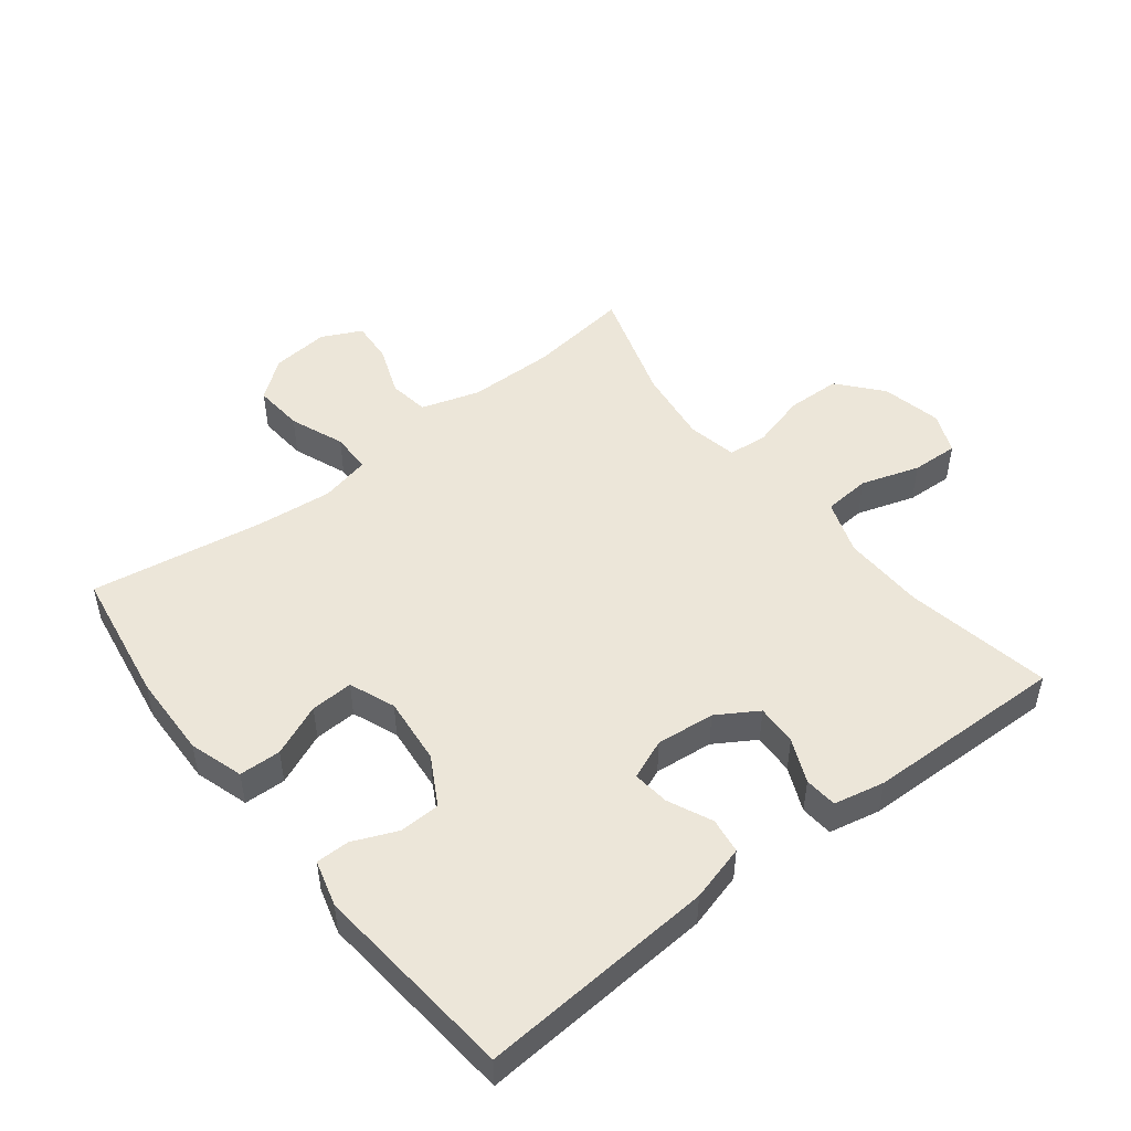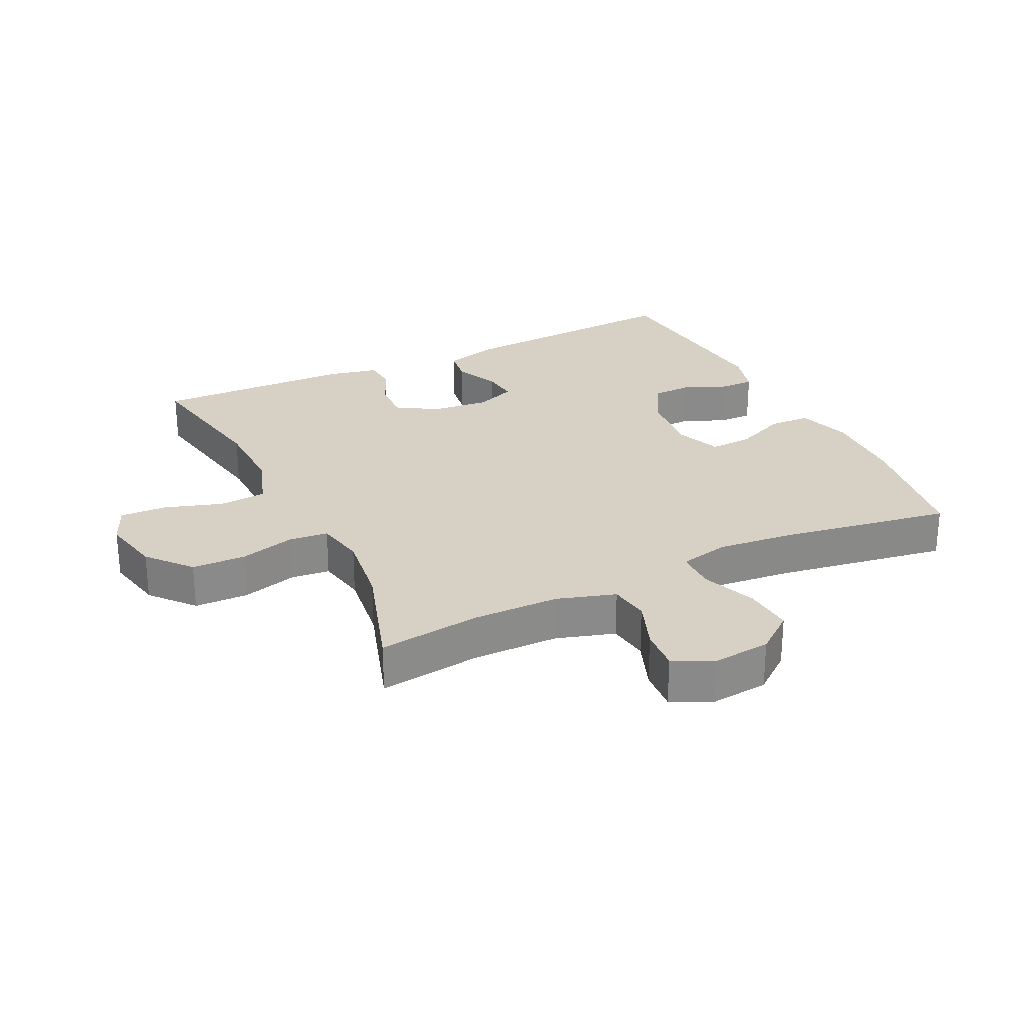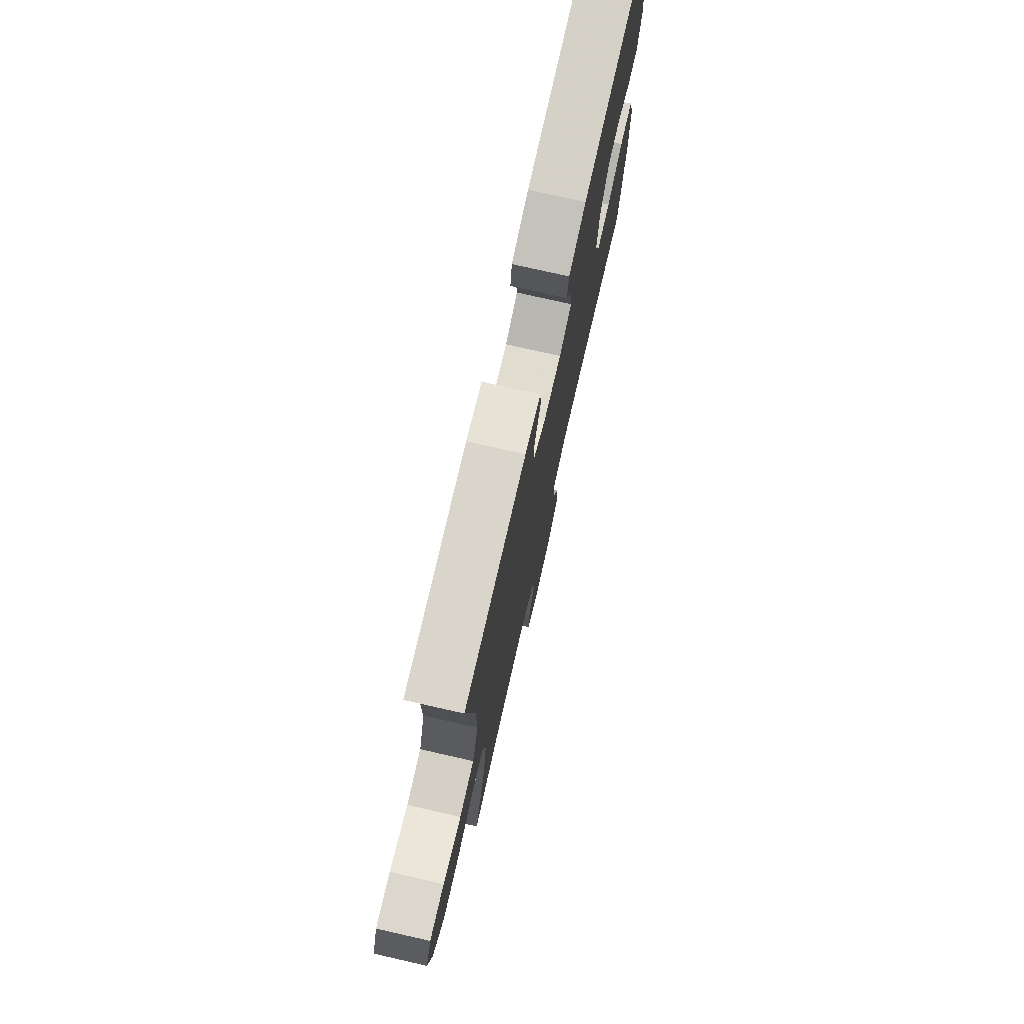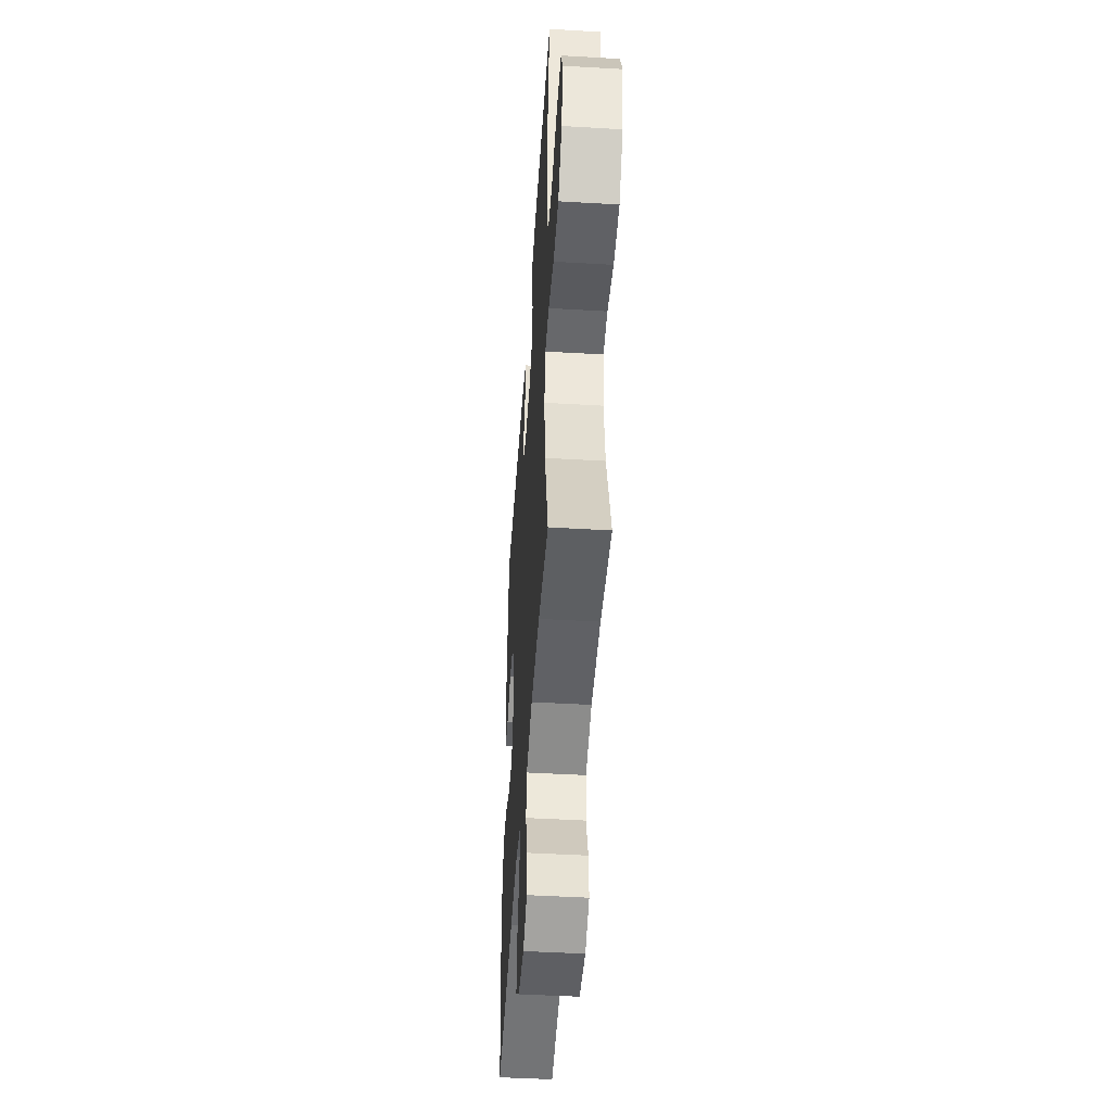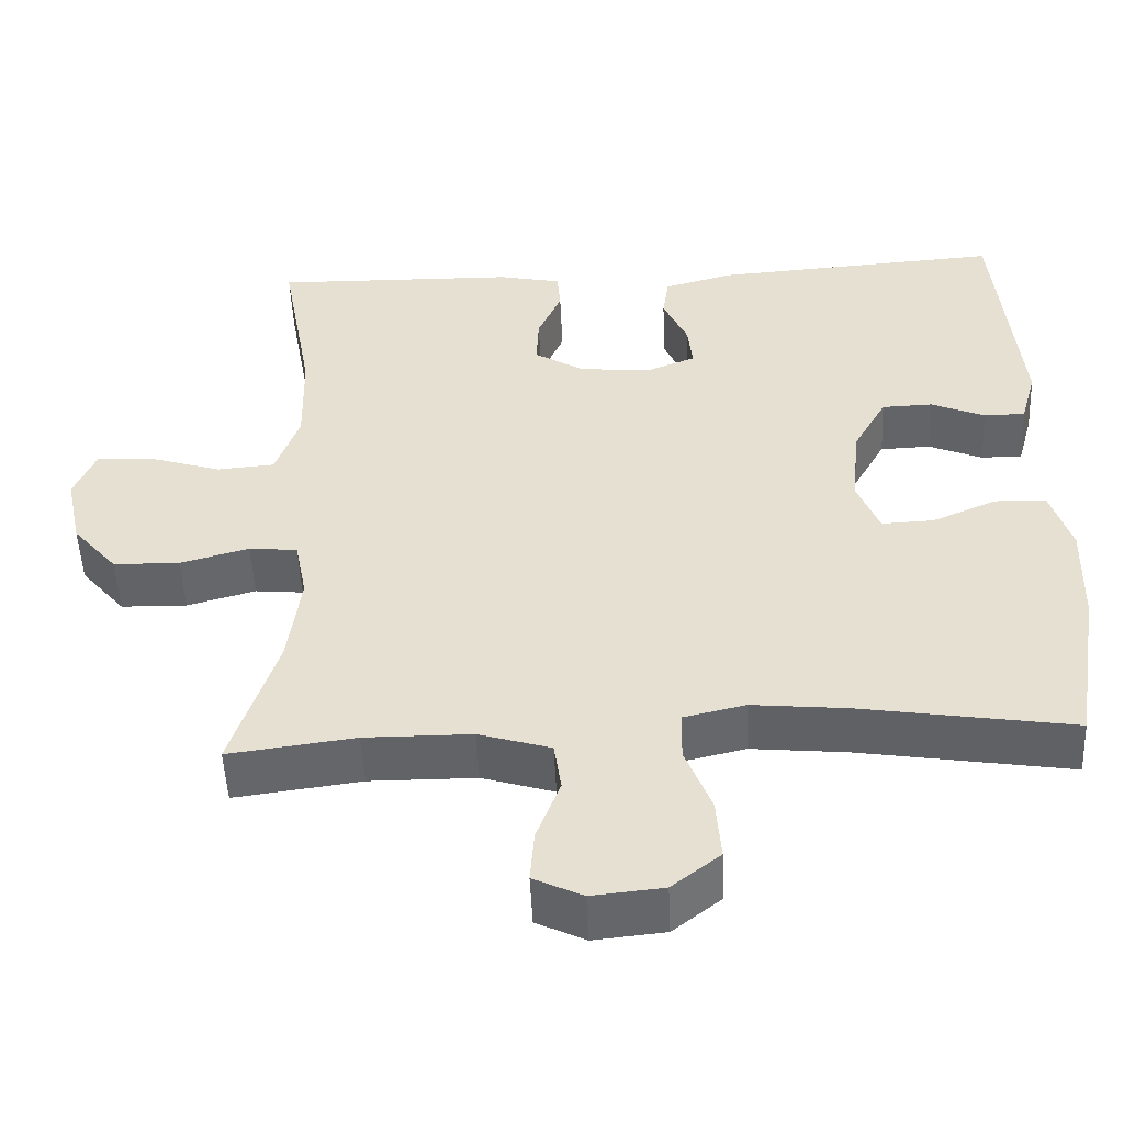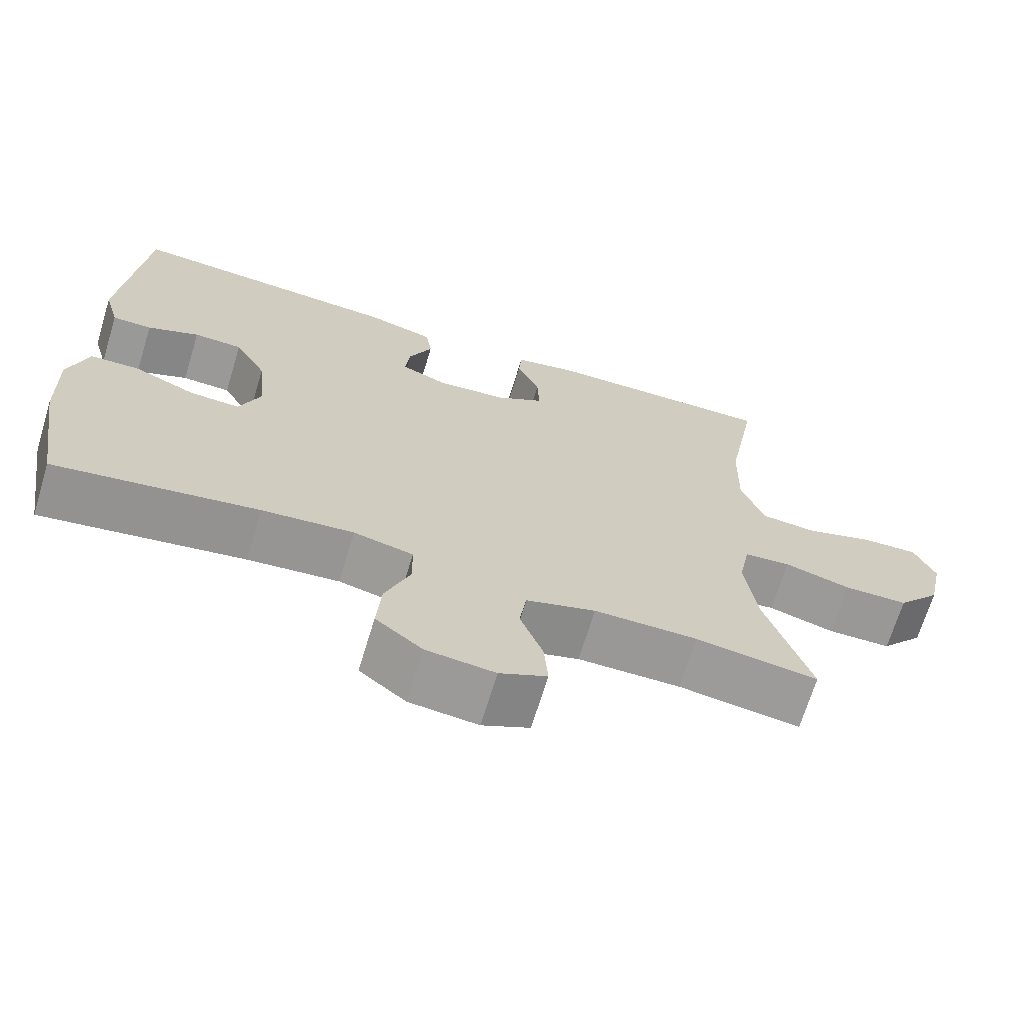
<metadata>
{"format":"obj","ext":"obj","renderer":"f3d","projection":"perspective","resolution":1024,"background":"white","views":[{"elev":49.1,"azim":-38.1,"up":"+Y"},{"elev":26.8,"azim":154.1,"up":"+Y"},{"elev":75.6,"azim":102.8,"up":"+Z"},{"elev":-46.9,"azim":86.2,"up":"+Z"},{"elev":-51.1,"azim":-177.4,"up":"+Z"},{"elev":-68.8,"azim":-16.9,"up":"+Z"}]}
</metadata>
<code>
v 0.5 0.07 -0.5
v 0.34 0.07 -0.479
v 0.205 0.07 -0.48
v 0.114 0.07 -0.508
v 0.105 0.07 -0.571
v 0.135 0.07 -0.65
v 0.14 0.07 -0.716
v 0.078 0.07 -0.746
v -0.012 0.07 -0.737
v -0.073 0.07 -0.689
v -0.067 0.07 -0.611
v -0.034 0.07 -0.526
v -0.035 0.07 -0.463
v -0.113 0.07 -0.445
v -0.233 0.07 -0.457
v -0.5 0.07 -0.5
v -0.534 0.07 -0.291
v -0.538 0.07 -0.16
v -0.512 0.07 -0.076
v -0.447 0.07 -0.074
v -0.366 0.07 -0.109
v -0.3 0.07 -0.112
v -0.272 0.07 -0.041
v -0.283 0.07 0.064
v -0.325 0.07 0.139
v -0.389 0.07 0.141
v -0.457 0.07 0.112
v -0.509 0.07 0.112
v -0.529 0.07 0.184
v -0.5 0.07 0.5
v -0.134 0.07 0.475
v -0.047 0.07 0.451
v -0.039 0.07 0.396
v -0.07 0.07 0.327
v -0.076 0.07 0.27
v -0.014 0.07 0.245
v 0.077 0.07 0.254
v 0.14 0.07 0.293
v 0.137 0.07 0.357
v 0.107 0.07 0.425
v 0.111 0.07 0.476
v 0.19 0.07 0.493
v 0.5 0.07 0.5
v 0.459 0.07 0.272
v 0.456 0.07 0.145
v 0.486 0.07 0.06
v 0.559 0.07 0.054
v 0.65 0.07 0.083
v 0.723 0.07 0.086
v 0.75 0.07 0.022
v 0.73 0.07 -0.072
v 0.673 0.07 -0.139
v 0.589 0.07 -0.141
v 0.502 0.07 -0.117
v 0.441 0.07 -0.123
v 0.426 0.07 -0.201
v 0.442 0.07 -0.319
v 0.5 0 -0.5
v 0.34 0 -0.479
v 0.205 0 -0.48
v 0.114 0 -0.508
v 0.105 0 -0.571
v 0.135 0 -0.65
v 0.14 0 -0.716
v 0.078 0 -0.746
v -0.012 0 -0.737
v -0.073 0 -0.689
v -0.067 0 -0.611
v -0.034 0 -0.526
v -0.035 0 -0.463
v -0.113 0 -0.445
v -0.233 0 -0.457
v -0.5 0 -0.5
v -0.534 0 -0.291
v -0.538 0 -0.16
v -0.512 0 -0.076
v -0.447 0 -0.074
v -0.366 0 -0.109
v -0.3 0 -0.112
v -0.272 0 -0.041
v -0.283 0 0.064
v -0.325 0 0.139
v -0.389 0 0.141
v -0.457 0 0.112
v -0.509 0 0.112
v -0.529 0 0.184
v -0.5 0 0.5
v -0.134 0 0.475
v -0.047 0 0.451
v -0.039 0 0.396
v -0.07 0 0.327
v -0.076 0 0.27
v -0.014 0 0.245
v 0.077 0 0.254
v 0.14 0 0.293
v 0.137 0 0.357
v 0.107 0 0.425
v 0.111 0 0.476
v 0.19 0 0.493
v 0.5 0 0.5
v 0.459 0 0.272
v 0.456 0 0.145
v 0.486 0 0.06
v 0.559 0 0.054
v 0.65 0 0.083
v 0.723 0 0.086
v 0.75 0 0.022
v 0.73 0 -0.072
v 0.673 0 -0.139
v 0.589 0 -0.141
v 0.502 0 -0.117
v 0.441 0 -0.123
v 0.426 0 -0.201
v 0.442 0 -0.319
f 51 52 53 54
f 51 54 55
f 50 51 55
f 47 48 49 50
f 46 47 50 55
f 45 46 55
f 44 45 55 56
f 42 43 44
f 39 40 41 42
f 38 39 42 44
f 37 38 44 56
f 31 32 33 34
f 31 34 35
f 30 31 35
f 29 30 35
f 26 27 28 29
f 25 26 29 35
f 24 25 35 36
f 18 19 20 21
f 18 21 22
f 15 16 17 18
f 14 15 18 22
f 13 14 22 23
f 9 10 11 12
f 9 12 13
f 8 9 13
f 5 6 7 8
f 4 5 8 13
f 3 4 13 23
f 57 1 2
f 36 37 56 57
f 23 24 36 57
f 2 3 23 57
f 111 110 109 108
f 112 111 108
f 112 108 107
f 107 106 105 104
f 112 107 104 103
f 112 103 102
f 113 112 102 101
f 101 100 99
f 99 98 97 96
f 101 99 96 95
f 113 101 95 94
f 91 90 89 88
f 92 91 88
f 92 88 87
f 92 87 86
f 86 85 84 83
f 92 86 83 82
f 93 92 82 81
f 78 77 76 75
f 79 78 75
f 75 74 73 72
f 79 75 72 71
f 80 79 71 70
f 69 68 67 66
f 70 69 66
f 70 66 65
f 65 64 63 62
f 70 65 62 61
f 80 70 61 60
f 59 58 114
f 114 113 94 93
f 114 93 81 80
f 114 80 60 59
f 1 58 59 2
f 2 59 60 3
f 3 60 61 4
f 4 61 62 5
f 5 62 63 6
f 6 63 64 7
f 7 64 65 8
f 8 65 66 9
f 9 66 67 10
f 10 67 68 11
f 11 68 69 12
f 12 69 70 13
f 13 70 71 14
f 14 71 72 15
f 15 72 73 16
f 16 73 74 17
f 17 74 75 18
f 18 75 76 19
f 19 76 77 20
f 20 77 78 21
f 21 78 79 22
f 22 79 80 23
f 23 80 81 24
f 24 81 82 25
f 25 82 83 26
f 26 83 84 27
f 27 84 85 28
f 28 85 86 29
f 29 86 87 30
f 30 87 88 31
f 31 88 89 32
f 32 89 90 33
f 33 90 91 34
f 34 91 92 35
f 35 92 93 36
f 36 93 94 37
f 37 94 95 38
f 38 95 96 39
f 39 96 97 40
f 40 97 98 41
f 41 98 99 42
f 42 99 100 43
f 43 100 101 44
f 44 101 102 45
f 45 102 103 46
f 46 103 104 47
f 47 104 105 48
f 48 105 106 49
f 49 106 107 50
f 50 107 108 51
f 51 108 109 52
f 52 109 110 53
f 53 110 111 54
f 54 111 112 55
f 55 112 113 56
f 56 113 114 57
f 57 114 58 1

</code>
